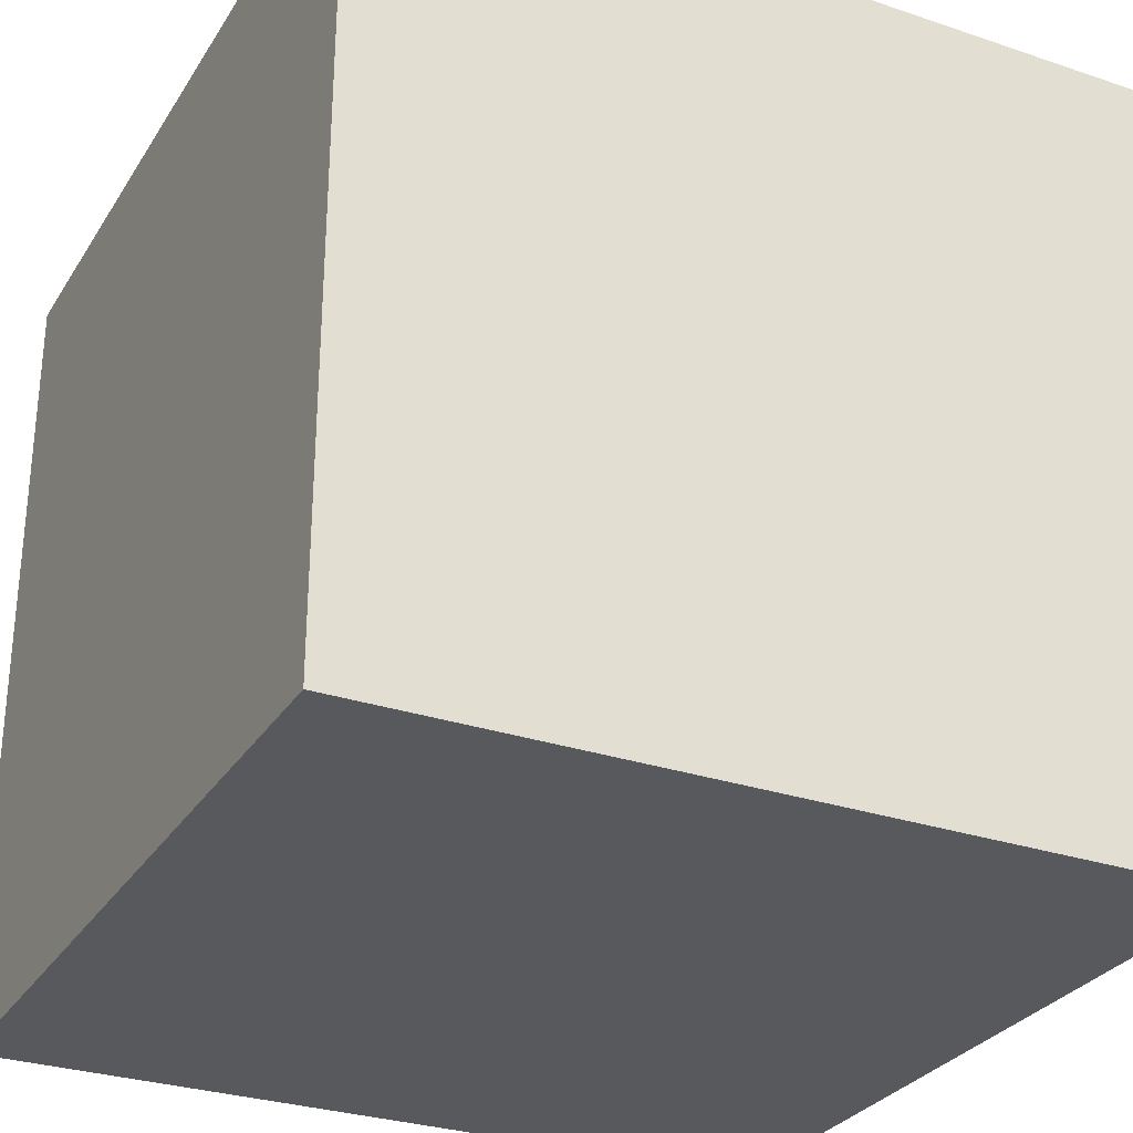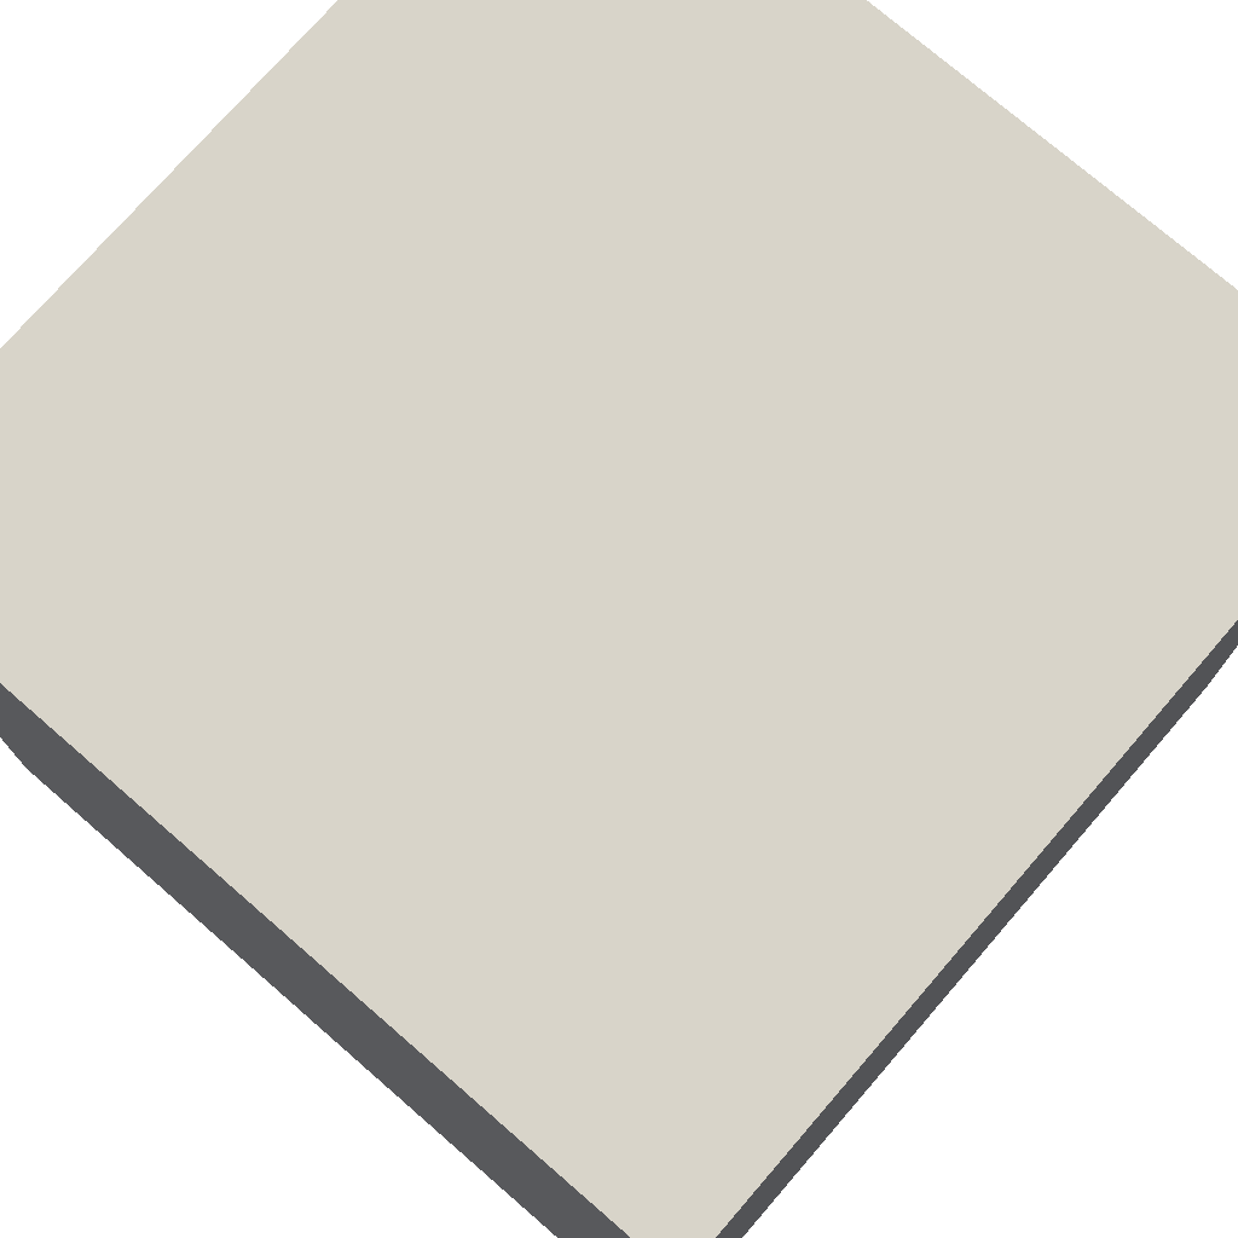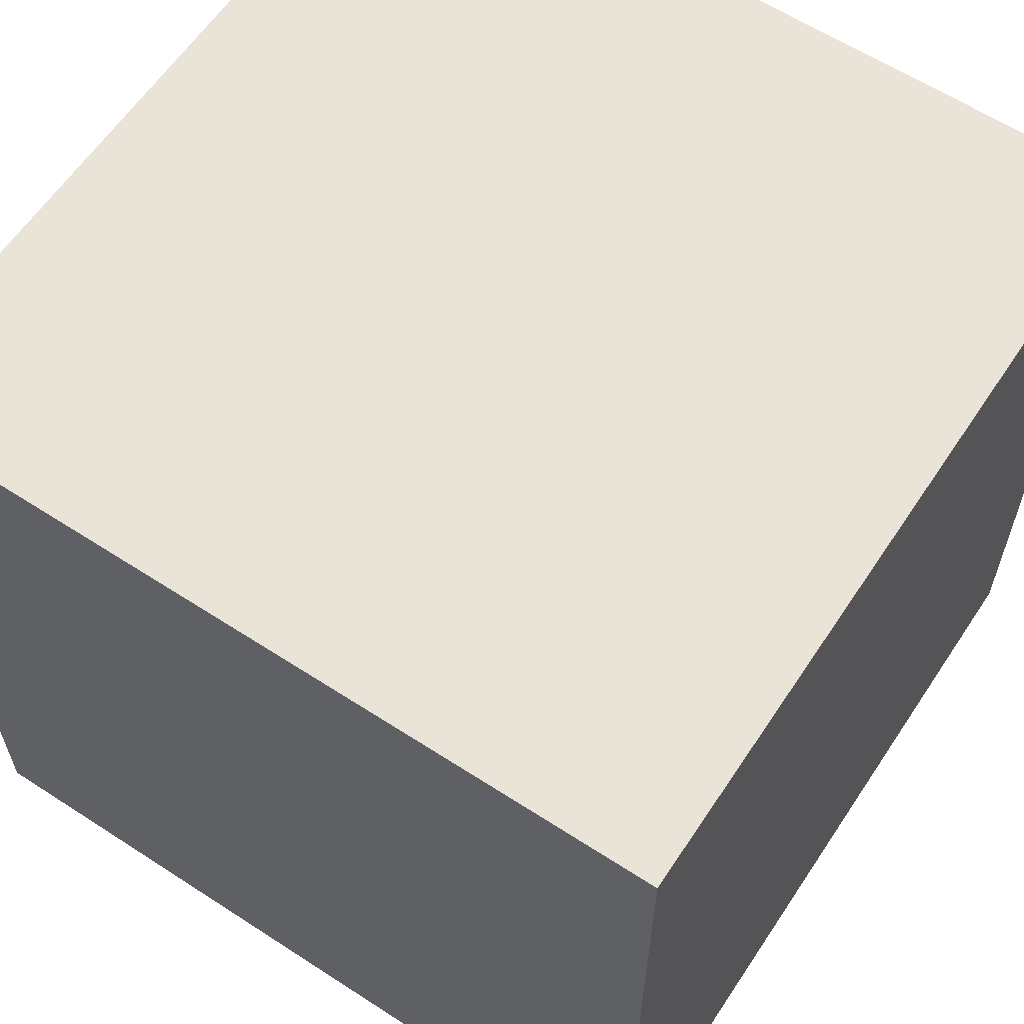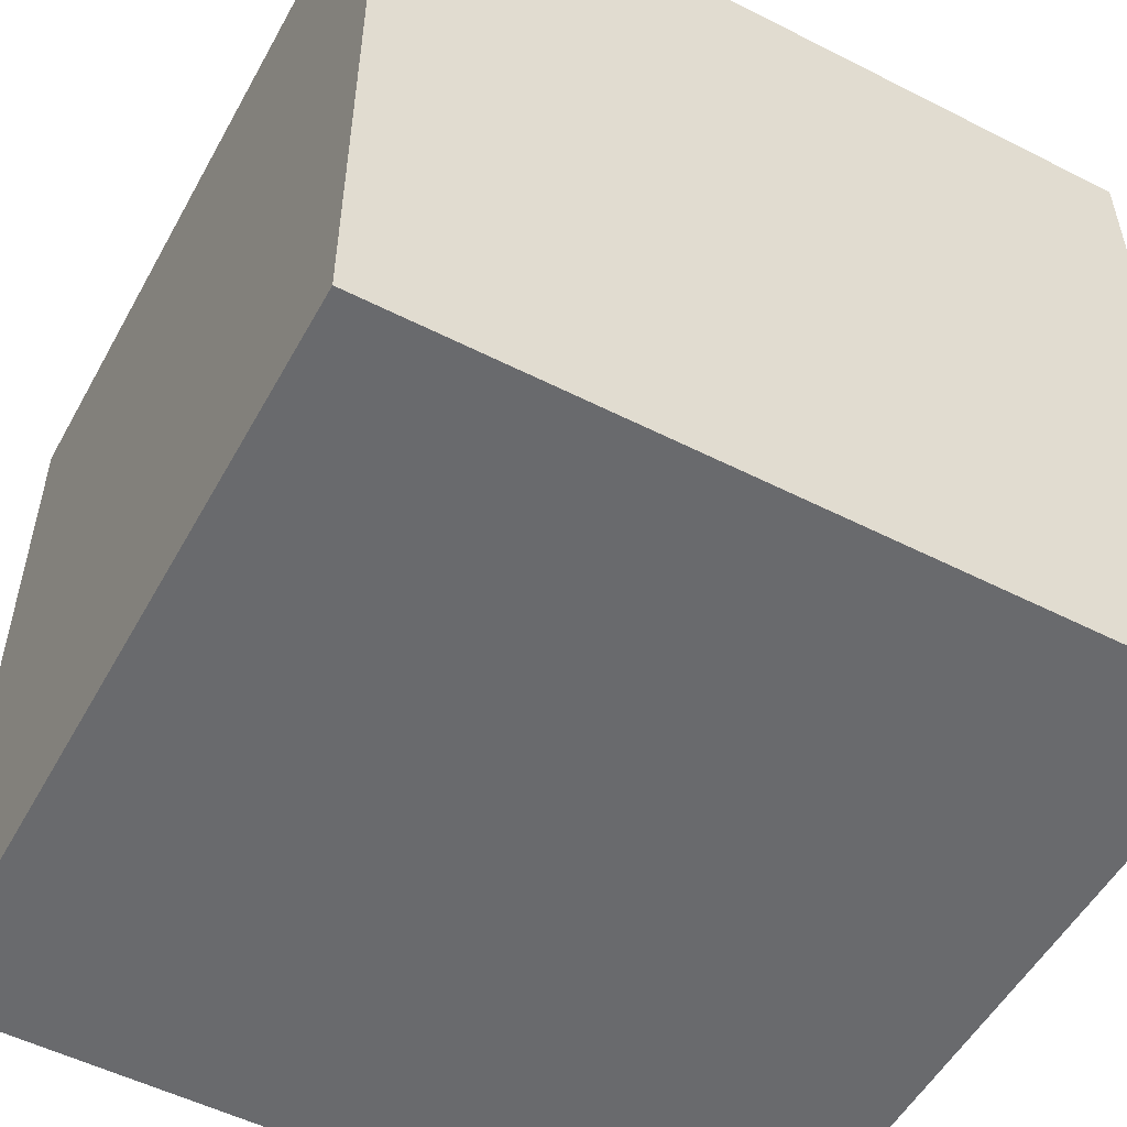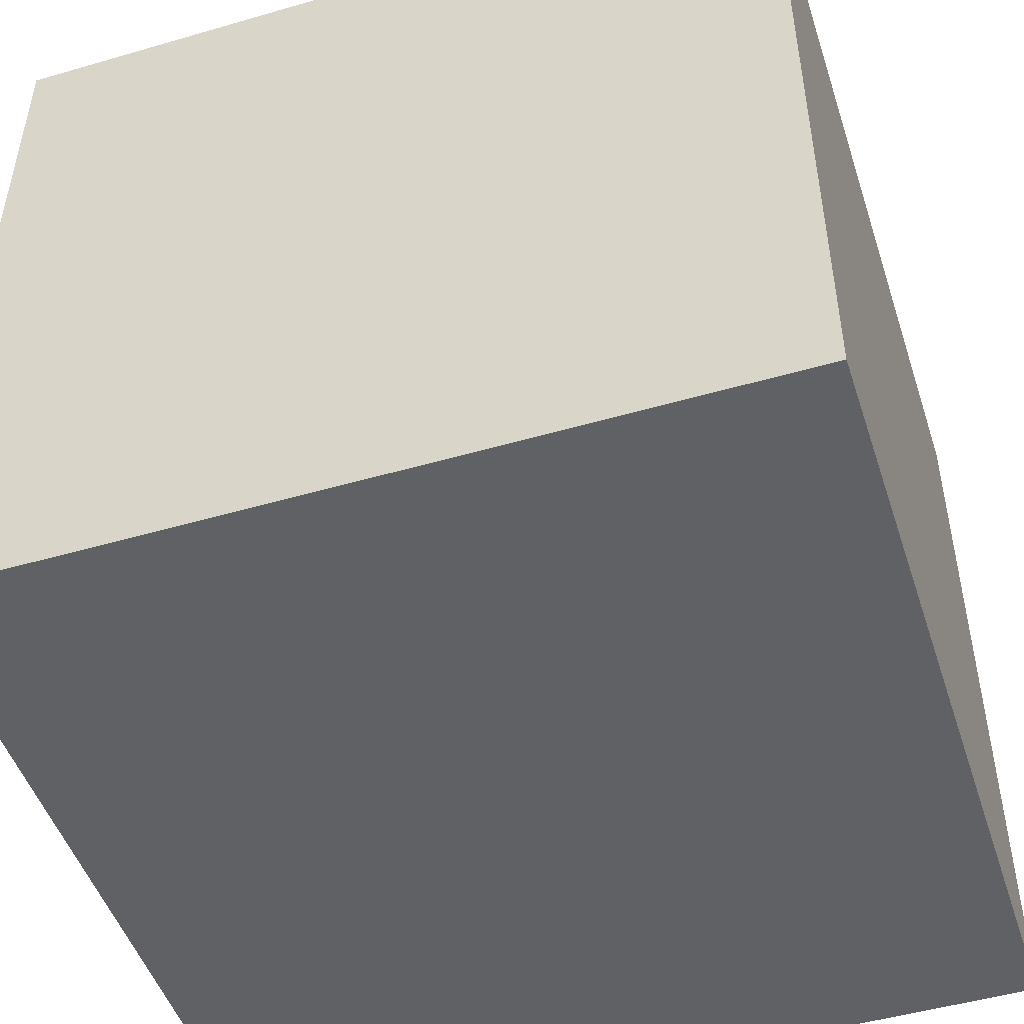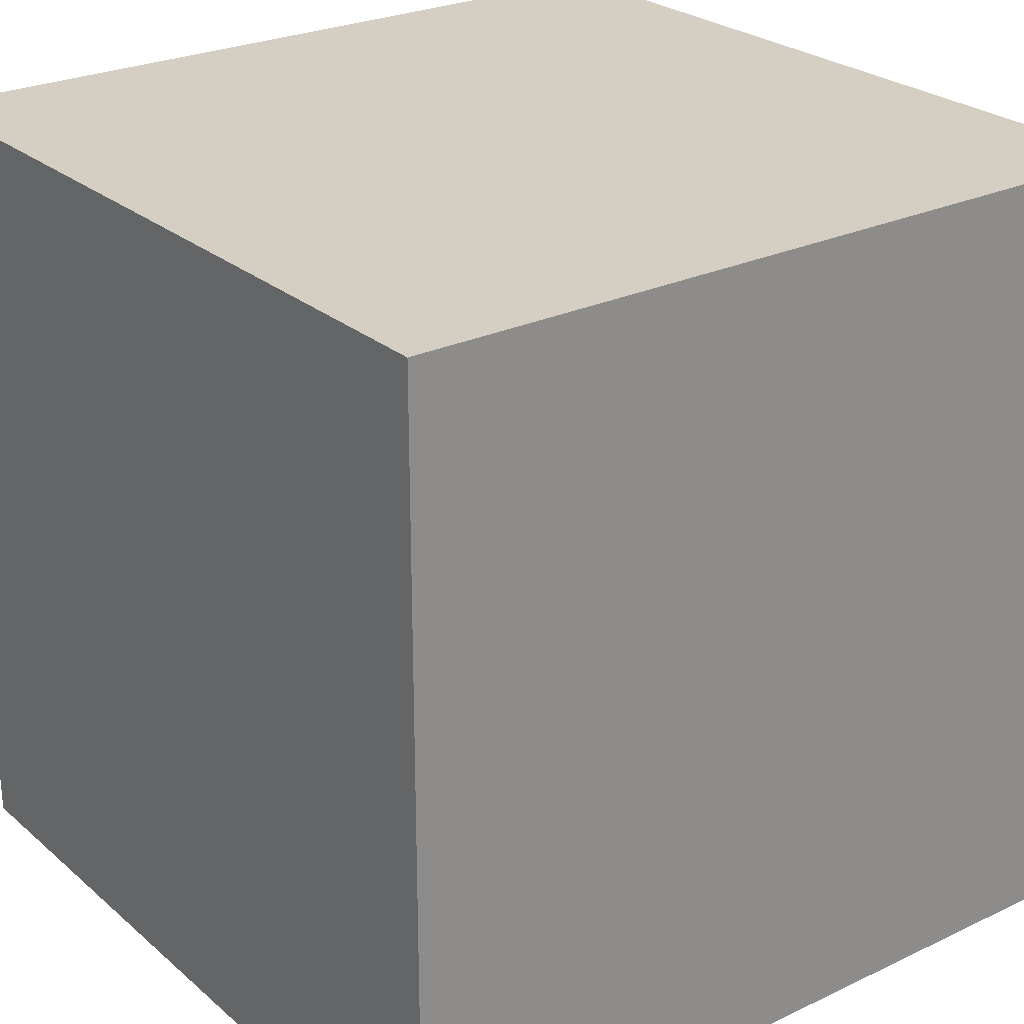
<metadata>
{"format":"obj","ext":"obj","renderer":"f3d","projection":"perspective","resolution":1024,"background":"white","views":[{"elev":-29.5,"azim":-26.4,"up":"+Z"},{"elev":75.1,"azim":-139.1,"up":"+Z"},{"elev":61.1,"azim":33.5,"up":"+Y"},{"elev":-53.1,"azim":-28.5,"up":"+Y"},{"elev":-49.0,"azim":17.9,"up":"+Y"},{"elev":25.8,"azim":143.0,"up":"+Z"}]}
</metadata>
<code>
v 0 0 0
v 1 0 0
v 0 1 0
v 1 1 0
v 0 0 1
v 1 0 1
v 0 1 1
v 1 1 1
f 1 2 3
f 2 3 4
f 1 2 5
f 2 5 6
f 2 4 6
f 4 6 8
f 3 4 7
f 4 7 8
f 1 3 5
f 3 5 7
f 5 6 7
f 6 7 8

</code>
